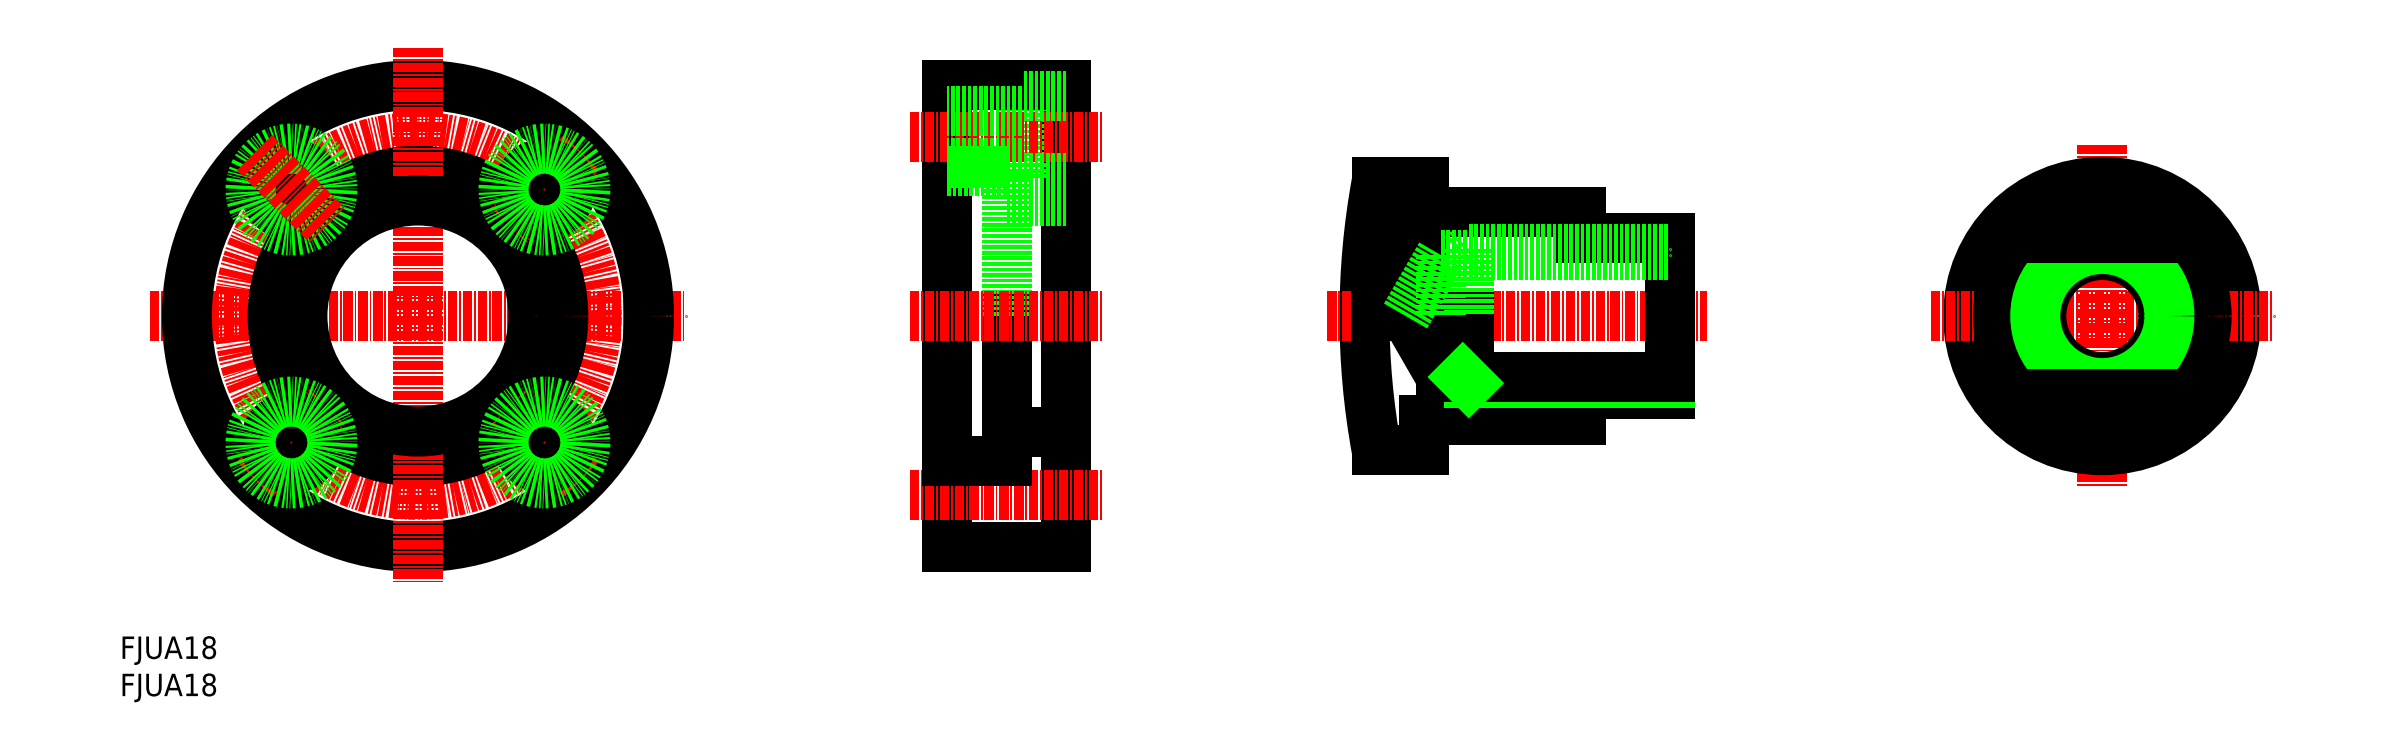
<metadata>
{"format":"dxf","ext":"dxf","renderer":"ezdxf+matplotlib","layout":"modelspace","background":"white","min_lineweight":24,"dpi":150}
</metadata>
<code>
0
SECTION
2
ENTITIES
0
INSERT
8
0
2
*U17
10
0
20
0
30
0
0
INSERT
8
0
2
*U18
10
0
20
0
30
0
0
LINE
8
CENTER
10
4
20
51
30
0
11
76
21
51
31
0
0
CIRCLE
8
0
10
40
20
51
30
0
40
31
0
CIRCLE
8
CENTER
10
40
20
51
30
0
40
24
0
CIRCLE
8
0
10
40
20
51
30
0
40
19.5
0
LINE
8
CENTER
10
40
20
87
30
0
11
40
21
15
31
0
0
CIRCLE
8
0
10
40
20
51
30
0
40
15.5
0
CIRCLE
8
0
10
23.03
20
67.97
30
0
40
3.5
0
CIRCLE
8
0
10
23.03
20
67.97
30
0
40
5.5
0
LINE
8
CENTER
10
18.08
20
72.92
30
0
11
27.98
21
63.02
31
0
0
LINE
8
CENTER
10
18.08
20
29.08
30
0
11
27.98
21
38.98
31
0
0
CIRCLE
8
0
10
23.03
20
34.03
30
0
40
3.5
0
CIRCLE
8
0
10
23.03
20
34.03
30
0
40
5.5
0
LINE
8
CENTER
10
61.92
20
29.08
30
0
11
52.02
21
38.98
31
0
0
CIRCLE
8
0
10
56.97
20
34.03
30
0
40
3.5
0
CIRCLE
8
0
10
56.97
20
34.03
30
0
40
5.5
0
LINE
8
CENTER
10
61.92
20
72.92
30
0
11
52.02
21
63.02
31
0
0
CIRCLE
8
0
10
56.97
20
67.97
30
0
40
3.5
0
CIRCLE
8
0
10
56.97
20
67.97
30
0
40
5.5
0
LINE
8
0
10
119
20
31.5
30
0
11
119
21
51
31
0
0
LINE
8
0
10
127
20
82
30
0
11
127
21
20
31
0
0
LINE
8
0
10
111
20
82
30
0
11
111
21
20
31
0
0
LINE
8
0
10
127
20
20
30
0
11
111
21
20
31
0
0
LINE
8
CENTER
10
106
20
27
30
0
11
132
21
27
31
0
0
LINE
8
0
10
127
20
35.5
30
0
11
119
21
35.5
31
0
0
LINE
8
0
10
119
20
31.5
30
0
11
111
21
31.5
31
0
0
LINE
8
0
10
121
20
69.5
30
0
11
121
21
80.5
31
0
0
LINE
8
0
10
119
20
51
30
0
11
119
21
70.5
31
0
0
LINE
8
CENTER
10
106
20
51
30
0
11
132
21
51
31
0
0
LINE
8
CENTER
10
106
20
75
30
0
11
132
21
75
31
0
0
LINE
8
0
10
127
20
69.5
30
0
11
121
21
69.5
31
0
0
LINE
8
0
10
127
20
66.5
30
0
11
119
21
66.5
31
0
0
LINE
8
0
10
119
20
70.5
30
0
11
111
21
70.5
31
0
0
LINE
8
0
10
121
20
71.5
30
0
11
111
21
71.5
31
0
0
LINE
8
0
10
111
20
82
30
0
11
127
21
82
31
0
0
LINE
8
0
10
127
20
80.5
30
0
11
121
21
80.5
31
0
0
LINE
8
0
10
121
20
78.5
30
0
11
111
21
78.5
31
0
0
LINE
8
CENTER
10
266
20
74
30
0
11
266
21
28
31
0
0
CIRCLE
8
0
10
266
20
51
30
0
40
18
0
ARC
8
0
10
267
20
51
30
0
40
100
50
169.6
51
190.4
0
LINE
8
CENTER
10
243
20
51
30
0
11
289
21
51
31
0
0
LINE
8
CENTER
10
162
20
51
30
0
11
213
21
51
31
0
0
LINE
8
0
10
196
20
61.5
30
0
11
208
21
61.5
31
0
0
LINE
8
0
10
196
20
40.5
30
0
11
208
21
40.5
31
0
0
LINE
8
0
10
196
20
40.5
30
0
11
196
21
37
31
0
0
LINE
8
0
10
175
20
37
30
0
11
196
21
37
31
0
0
LINE
8
0
10
175
20
65
30
0
11
196
21
65
31
0
0
LINE
8
0
10
196
20
65
30
0
11
196
21
61.5
31
0
0
LINE
8
0
10
208
20
61.5
30
0
11
208
21
40.5
31
0
0
CIRCLE
8
0
10
266
20
51
30
0
40
14
0
CIRCLE
8
0
10
266
20
51
30
0
40
8.188
0
CIRCLE
8
0
10
266
20
51
30
0
40
9
0
LINE
8
0
10
275.3
20
61.5
30
0
11
256.7
21
61.5
31
0
0
LINE
8
0
10
275.3
20
40.5
30
0
11
256.7
21
40.5
31
0
0
LINE
8
0
10
168.6
20
69
30
0
11
175
21
69
31
0
0
LINE
8
0
10
168.6
20
33
30
0
11
175
21
33
31
0
0
LINE
8
0
10
175
20
33
30
0
11
175
21
37
31
0
0
LINE
8
0
10
175
20
51
30
0
11
175
21
69
31
0
0
LINE
8
0
10
168.6
20
69
30
0
11
168.6
21
51
31
0
0
LINE
8
0
10
172.5
20
51
30
0
11
177.2
21
42.81
31
0
0
LINE
8
0
10
181
20
51
30
0
11
181
21
42
31
0
0
LINE
8
0
10
177.2
20
51
30
0
11
177.2
21
42.81
31
0
0
LINE
8
0
10
181
20
42
30
0
11
208
21
42
31
0
0
LINE
8
0
10
177.2
20
42.81
30
0
11
208
21
42.81
31
0
0
LINE
8
0
10
180.2
20
42.81
30
0
11
181
21
42
31
0
0
LINE
8
0
10
177.2
20
59.19
30
0
11
208
21
59.19
31
0
0
LINE
8
0
10
181
20
60
30
0
11
208
21
60
31
0
0
LINE
8
0
10
177.2
20
59.19
30
0
11
177.2
21
51
31
0
0
LINE
8
0
10
172.5
20
51
30
0
11
177.2
21
59.19
31
0
0
LINE
8
0
10
181
20
60
30
0
11
181
21
51
31
0
0
LINE
8
0
10
180.2
20
59.19
30
0
11
181
21
60
31
0
0
ENDSEC
0
EOF

</code>
